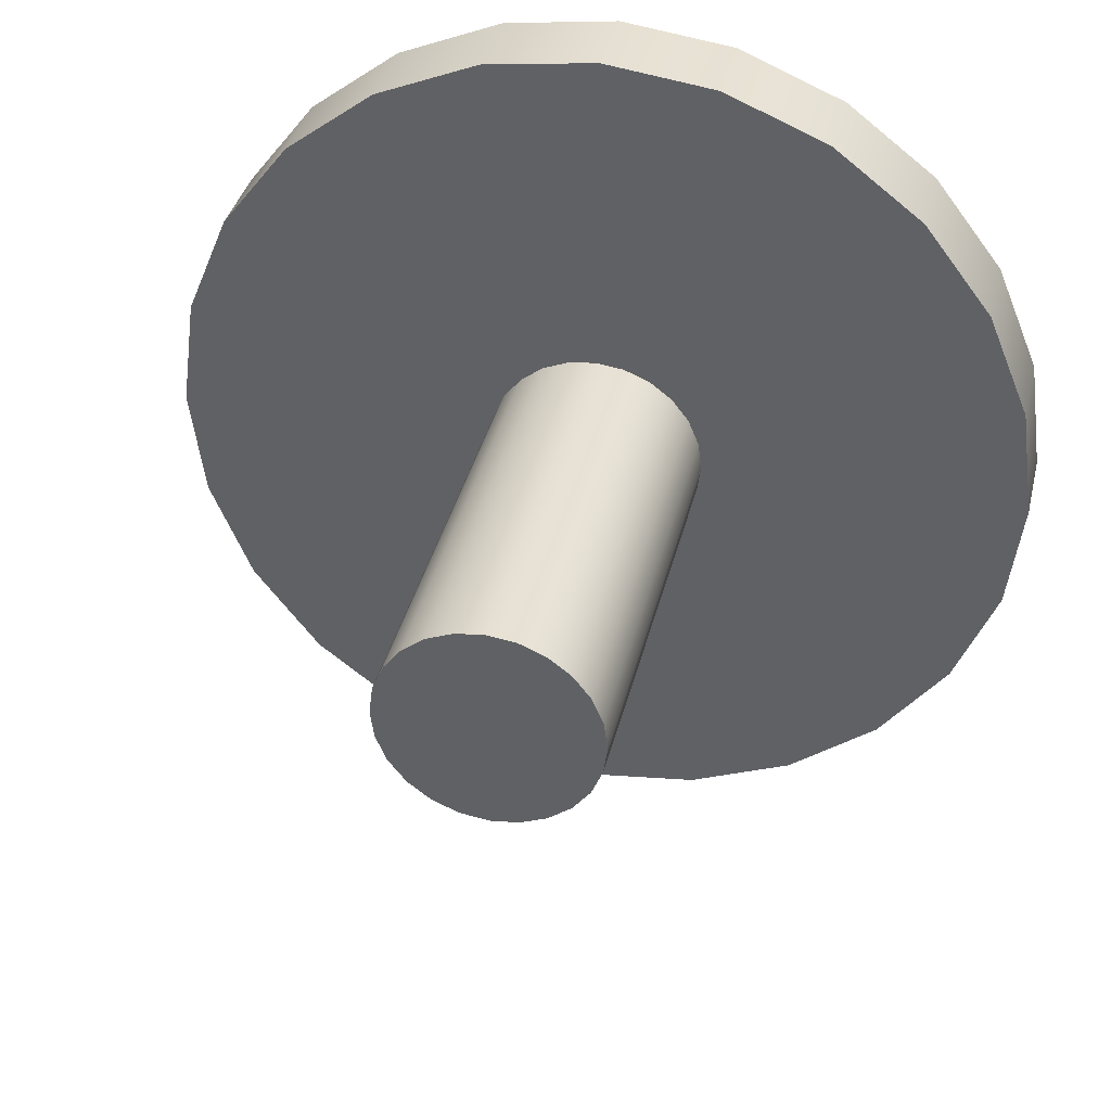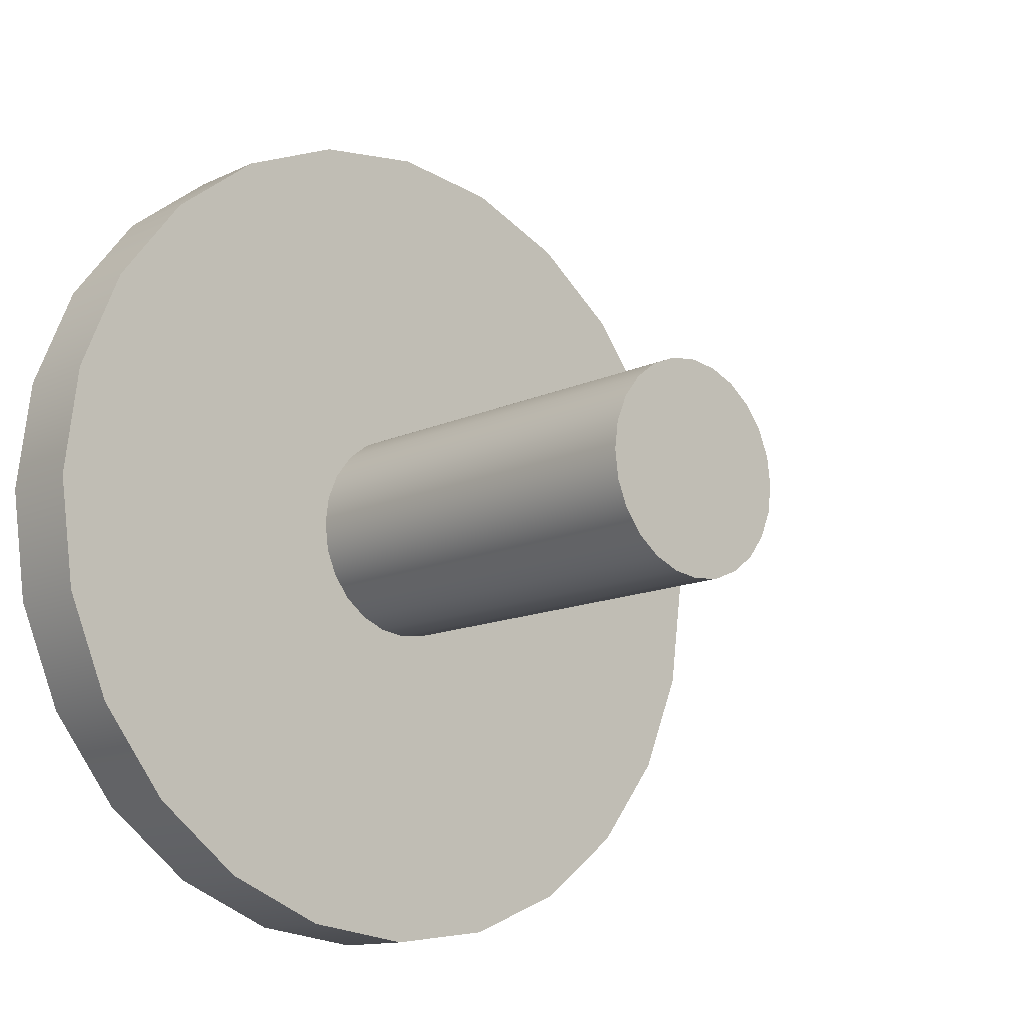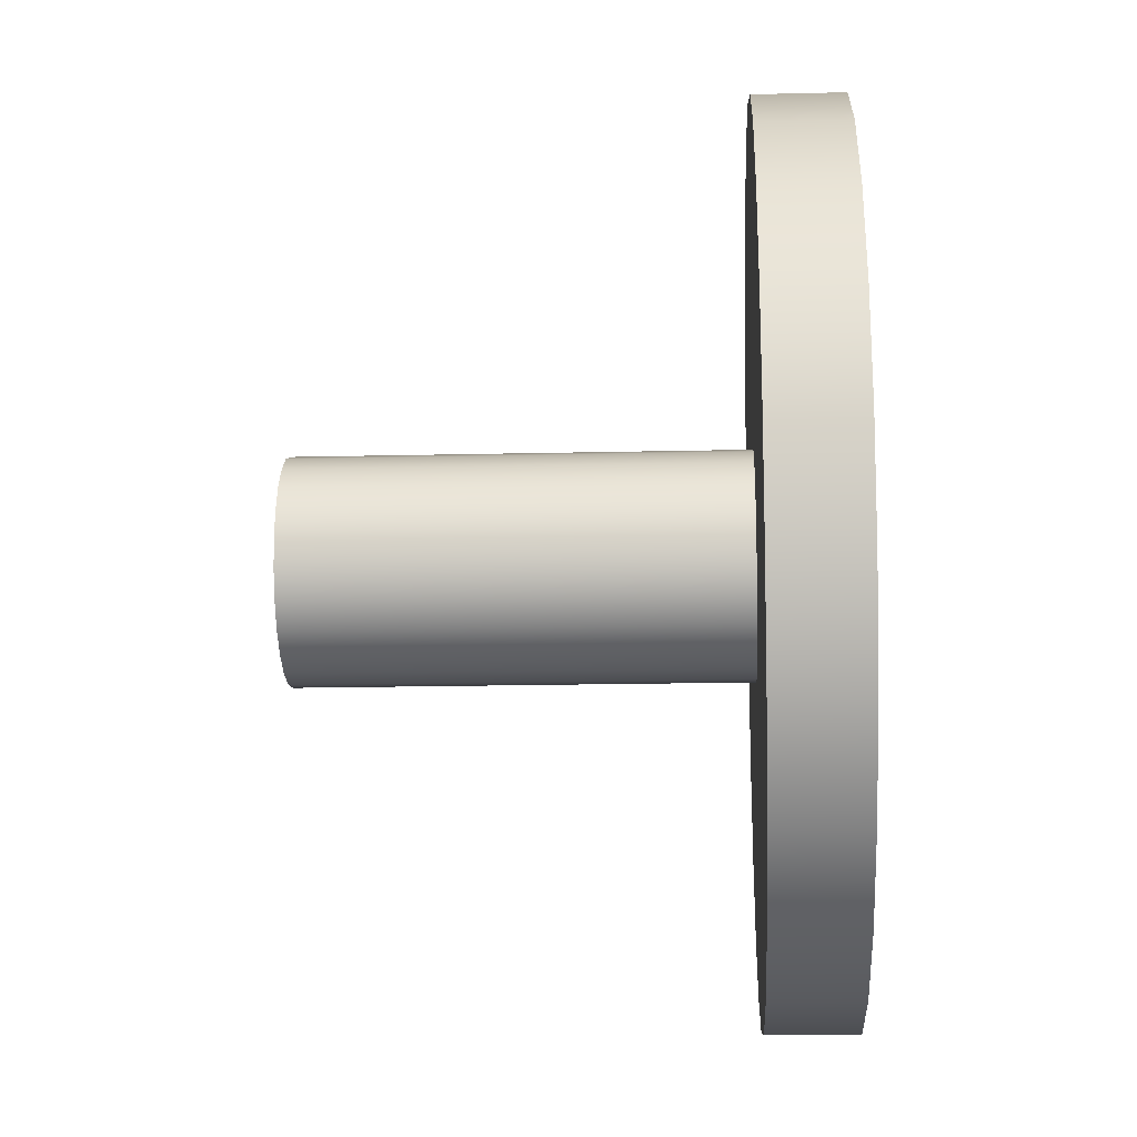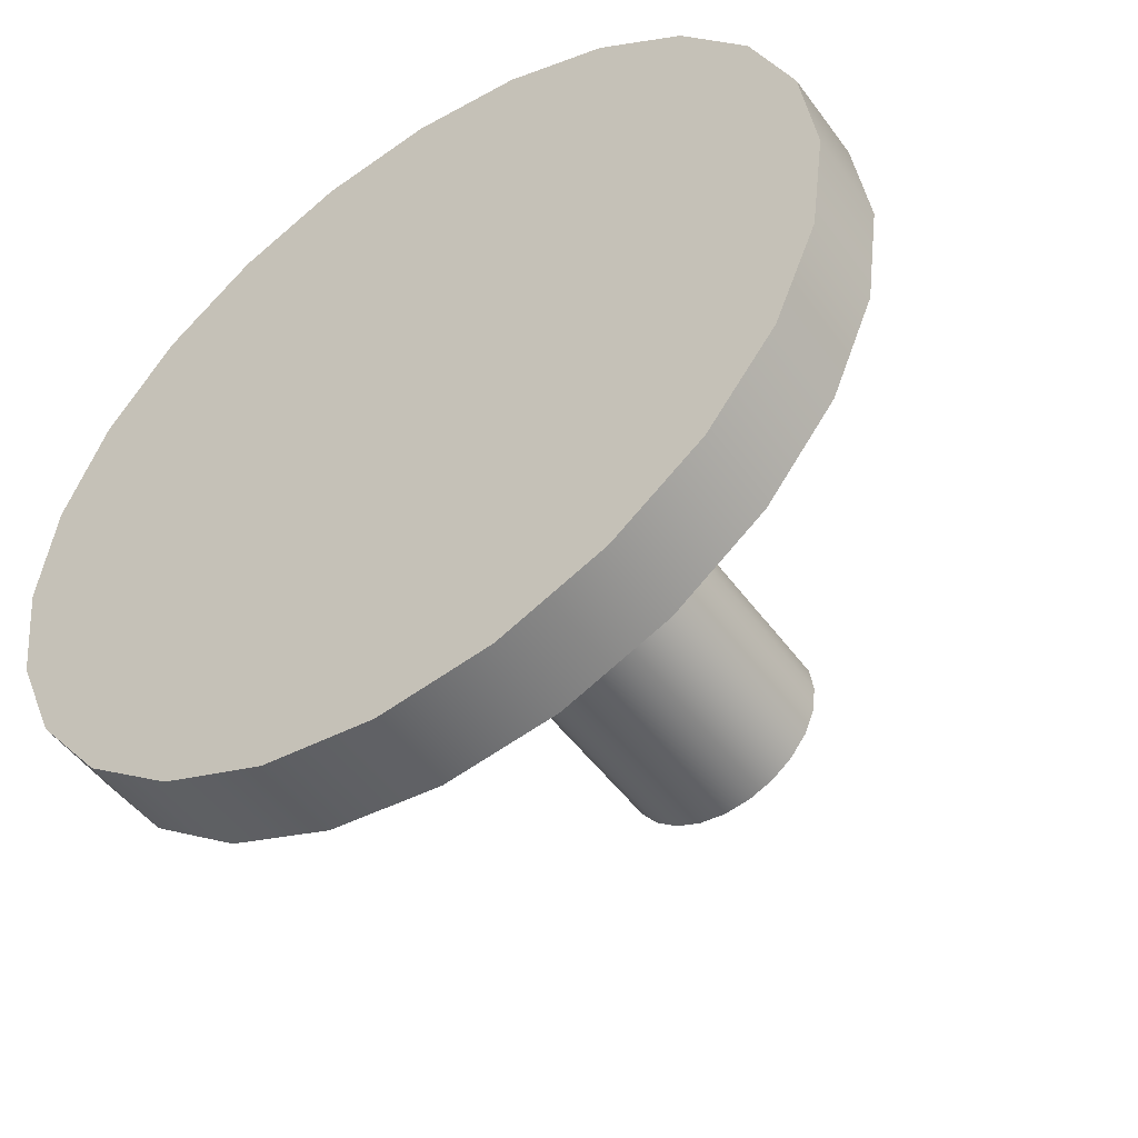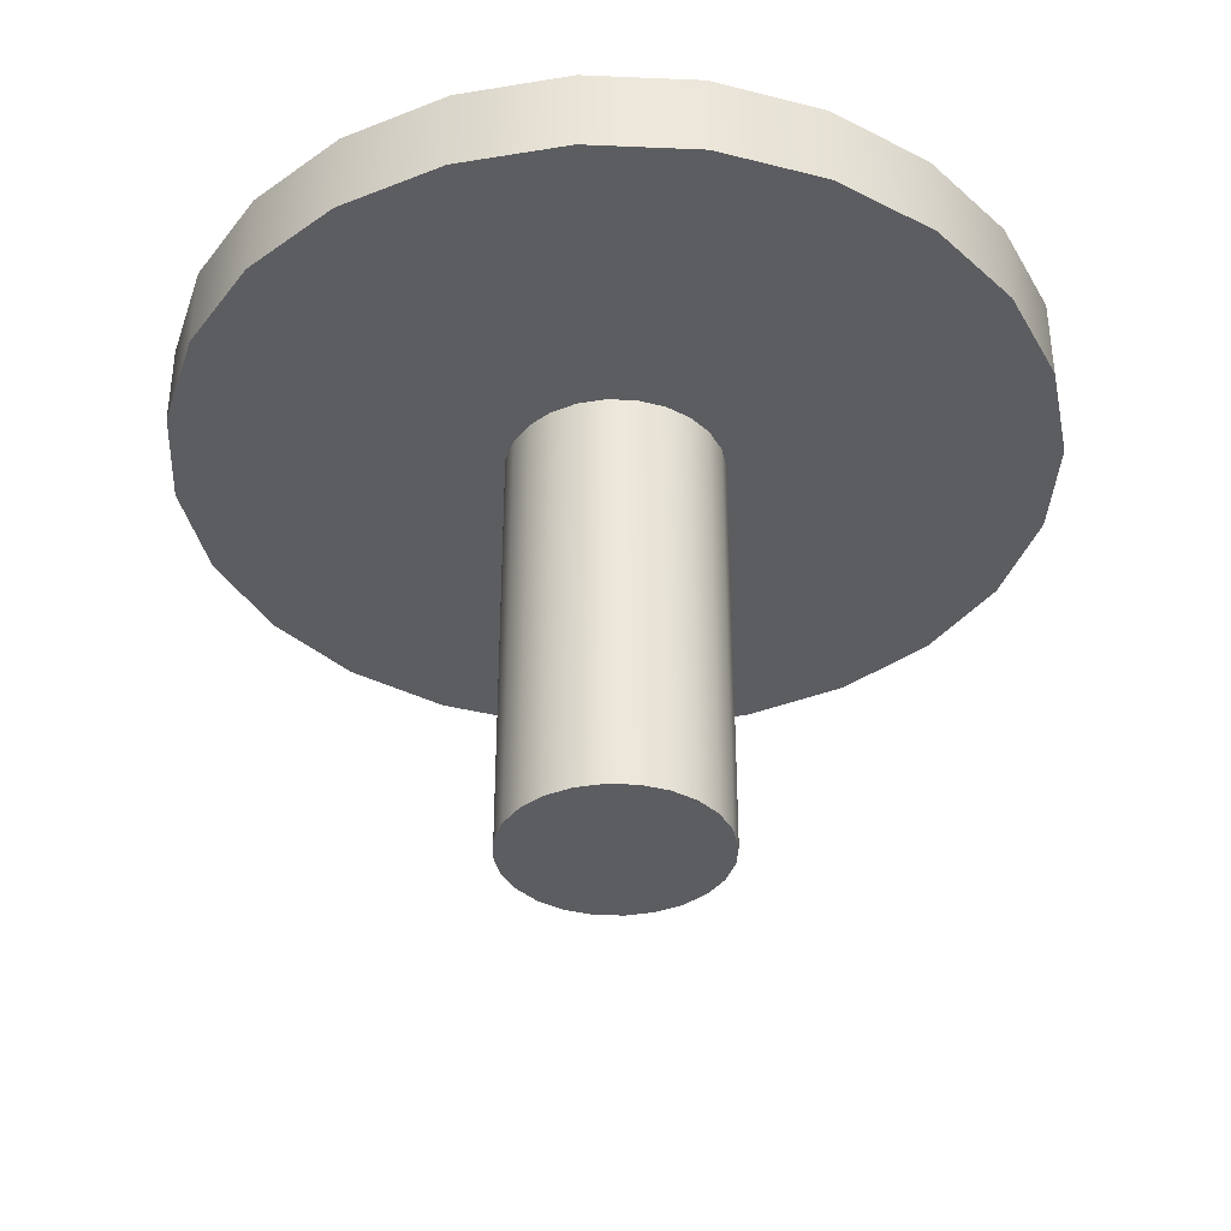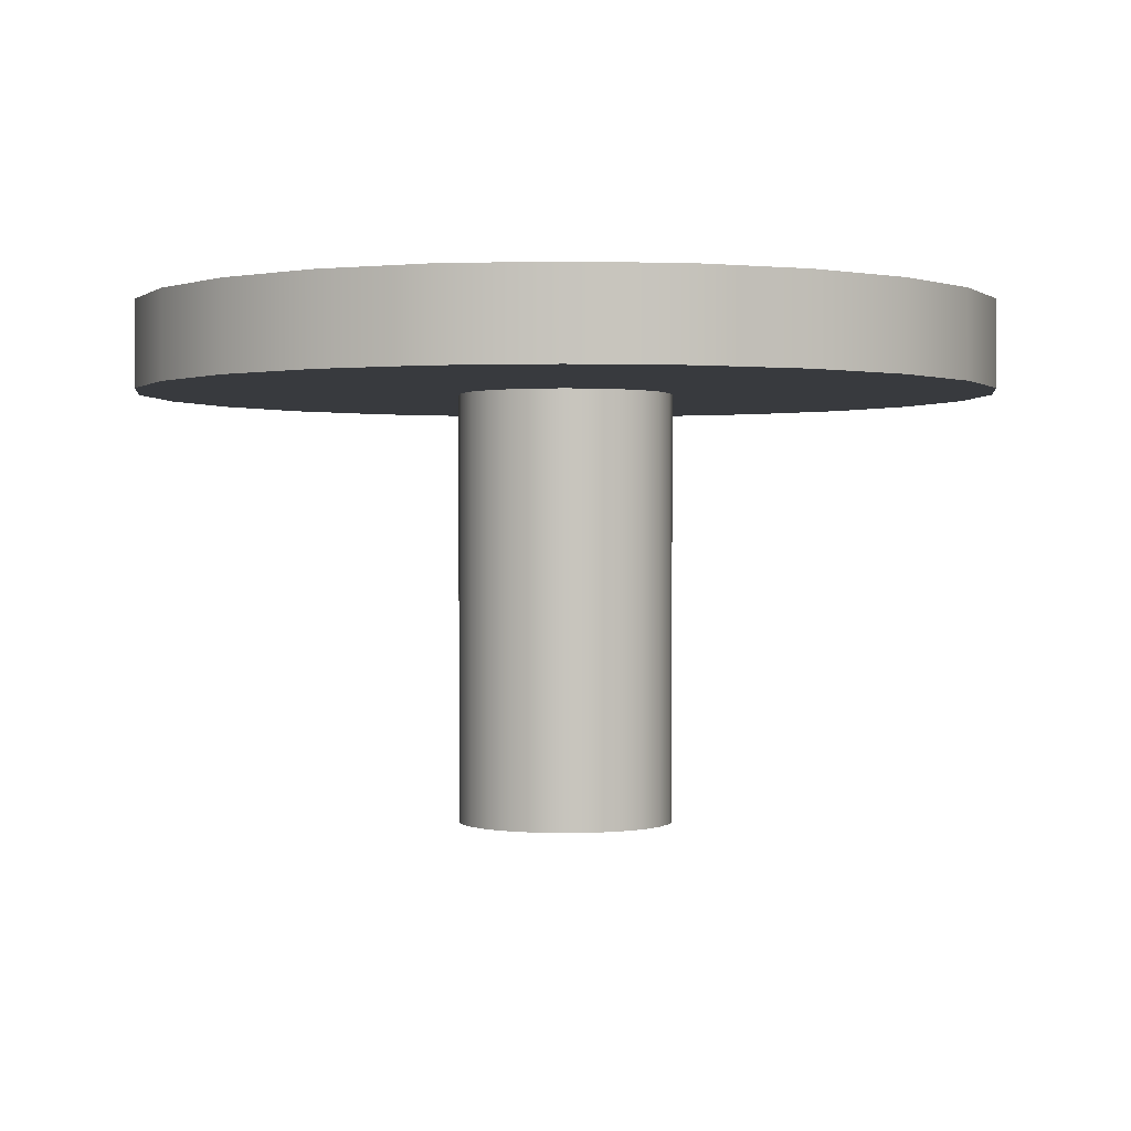
<metadata>
{"format":"obj","ext":"obj","renderer":"f3d","projection":"perspective","resolution":1024,"background":"white","views":[{"elev":37.5,"azim":13.3,"up":"+Z"},{"elev":-12.8,"azim":-42.6,"up":"+Z"},{"elev":-16.2,"azim":92.9,"up":"+Z"},{"elev":-50.1,"azim":-145.2,"up":"+Z"},{"elev":-37.1,"azim":124.4,"up":"+Y"},{"elev":0.4,"azim":-14.7,"up":"+Y"}]}
</metadata>
<code>
g Union1
v -26.64 6.161 -43.28
v -26.52 6.161 -43.23
v -26.64 6.061 -43.28
v -26.52 6.161 -43.23
v -26.64 6.161 -43.28
v -26.42 6.161 -43.15
v -26.9 6.161 -43.28
v -26.77 6.161 -43.3
v -26.77 6.061 -43.3
v -26.77 6.161 -43.3
v -26.9 6.161 -43.28
v -27.02 6.161 -43.23
v -27.13 6.161 -43.15
v -27.02 6.161 -43.23
v -27.13 6.061 -43.15
v -27.13 6.161 -43.15
v -27.2 6.161 -43.05
v -27.25 6.161 -42.67
v -27.27 6.161 -42.8
v -27.25 6.061 -42.67
v -27.27 6.161 -42.8
v -27.25 6.161 -42.67
v -26.9 6.161 -42.32
v -26.77 6.161 -42.3
v -26.9 6.161 -42.32
v -26.9 6.061 -42.32
v -26.77 6.161 -42.3
v -26.34 6.161 -42.55
v -26.29 6.161 -42.67
v -26.34 6.161 -42.55
v -26.29 6.061 -42.67
v -26.29 6.161 -42.67
v -26.27 6.161 -42.8
v -26.34 6.161 -43.05
v -26.29 6.161 -42.93
v -26.34 6.061 -43.05
v -26.29 6.161 -42.93
v -26.34 6.161 -43.05
v -26.42 6.161 -43.15
v -27.27 6.061 -42.8
v -27.25 6.061 -42.93
v -27.02 6.161 -42.37
v -27.02 6.061 -42.37
v -26.77 6.061 -42.3
v -26.64 6.161 -42.32
v -26.64 6.061 -42.32
v -26.52 6.061 -42.37
v -26.42 6.061 -42.45
v -26.42 6.161 -42.45
v -26.42 6.161 -42.45
v -26.42 6.061 -42.45
v -26.27 6.061 -42.8
v -26.27 6.161 -42.8
v -26.29 6.061 -42.93
v -26.42 6.061 -43.15
v -26.52 6.061 -43.23
v -26.42 6.161 -43.15
v -26.9 6.061 -43.28
v -27.02 6.061 -43.23
v -27.2 6.061 -43.05
v -27.2 6.161 -43.05
v -27.13 6.061 -43.15
v -27.25 6.161 -42.93
v -26.89 5.561 -42.83
v -26.9 5.561 -42.8
v -26.9 6.061 -42.8
v -26.9 5.561 -42.8
v -26.89 5.561 -42.83
v -26.89 5.561 -42.77
v -26.88 5.561 -42.86
v -26.88 6.061 -42.86
v -26.88 5.561 -42.86
v -26.86 5.561 -42.89
v -26.86 5.561 -42.89
v -26.83 5.561 -42.91
v -26.86 5.561 -42.89
v -26.83 6.061 -42.91
v -26.83 5.561 -42.91
v -26.77 5.561 -42.92
v -26.8 5.561 -42.92
v -26.8 5.561 -42.92
v -26.77 5.561 -42.92
v -26.77 6.061 -42.92
v -26.74 5.561 -42.92
v -26.74 6.061 -42.92
v -26.74 5.561 -42.92
v -26.68 5.561 -42.89
v -26.71 5.561 -42.91
v -26.71 5.561 -42.91
v -26.68 5.561 -42.89
v -26.68 6.061 -42.89
v -26.66 5.561 -42.86
v -26.68 5.561 -42.89
v -26.66 6.061 -42.86
v -26.66 5.561 -42.86
v -26.65 5.561 -42.8
v -26.65 5.561 -42.83
v -26.65 6.061 -42.83
v -26.65 5.561 -42.83
v -26.65 5.561 -42.8
v -26.65 5.561 -42.77
v -26.65 6.061 -42.8
v -26.65 5.561 -42.77
v -26.66 5.561 -42.74
v -26.65 6.061 -42.77
v -26.66 5.561 -42.74
v -26.68 5.561 -42.71
v -26.68 5.561 -42.71
v -26.68 6.061 -42.71
v -26.71 5.561 -42.69
v -26.68 5.561 -42.71
v -26.68 6.061 -42.71
v -26.71 5.561 -42.69
v -26.74 5.561 -42.68
v -26.74 5.561 -42.68
v -26.74 6.061 -42.68
v -26.77 5.561 -42.67
v -26.77 6.061 -42.67
v -26.77 5.561 -42.67
v -26.83 5.561 -42.69
v -26.8 5.561 -42.68
v -26.8 6.061 -42.68
v -26.8 5.561 -42.68
v -26.83 5.561 -42.69
v -26.86 5.561 -42.71
v -26.83 6.061 -42.69
v -26.86 5.561 -42.71
v -26.88 5.561 -42.74
v -26.88 5.561 -42.74
v -26.86 5.561 -42.71
v -26.88 6.061 -42.74
v -26.89 5.561 -42.77
v -26.89 6.061 -42.77
v -27.2 6.061 -43.05
v -27.13 6.061 -43.15
v -26.86 6.061 -42.89
v -27.02 6.061 -43.23
v -26.9 6.061 -43.28
v -26.77 6.061 -43.3
v -26.64 6.061 -43.28
v -26.52 6.061 -43.23
v -26.71 6.061 -42.91
v -26.42 6.061 -43.15
v -26.42 6.061 -43.15
v -26.34 6.061 -43.05
v -26.66 6.061 -42.86
v -27.13 6.161 -43.15
v -27.13 6.061 -42.45
v -27.02 6.061 -42.37
v -27.13 6.061 -42.45
v -26.83 6.061 -42.69
v -27.2 6.061 -42.55
v -27.13 6.061 -42.45
v -27.13 6.161 -42.45
v -27.2 6.061 -42.55
v -26.88 6.061 -42.74
v -27.2 6.161 -42.55
v -27.25 6.061 -42.67
v -27.27 6.061 -42.8
v -26.89 6.061 -42.77
v -27.25 6.061 -42.93
v -26.88 6.061 -42.86
v -27.13 6.161 -42.45
v -26.9 6.061 -42.8
v -26.89 6.061 -42.83
v -26.9 6.061 -42.32
v -26.8 6.061 -42.68
v -26.77 6.061 -42.3
v -26.86 6.061 -42.71
v -26.86 6.061 -42.71
v -26.86 6.061 -42.71
v -26.64 6.061 -42.32
v -26.77 6.061 -42.67
v -26.42 6.061 -42.45
v -26.52 6.061 -42.37
v -26.71 6.061 -42.69
v -26.52 6.161 -42.37
v -26.34 6.061 -42.55
v -26.34 6.061 -42.55
v -26.66 6.061 -42.74
v -26.74 6.061 -42.68
v -26.27 6.061 -42.8
v -26.29 6.061 -42.67
v -26.65 6.061 -42.8
v -26.65 6.061 -42.77
v -26.71 6.061 -42.69
v -26.68 6.061 -42.71
v -26.29 6.061 -42.93
v -26.66 6.061 -42.74
v -26.65 6.061 -42.83
v -26.68 6.061 -42.89
v -26.68 6.061 -42.89
v -26.71 6.061 -42.91
v -26.74 6.061 -42.92
v -26.77 6.061 -42.92
v -26.8 6.061 -42.92
v -26.8 6.061 -42.92
v -26.83 6.061 -42.91
v -26.86 6.061 -42.89
v -26.86 6.061 -42.89
v -26.89 6.061 -42.83
v -27.25 6.161 -42.93
v -27.13 6.161 -42.45
v -27.2 6.161 -42.55
v -27.02 6.161 -42.37
v -26.52 6.161 -42.37
v -26.64 6.161 -42.32
v -26.42 6.161 -42.45
f 1 2 3
f 4 5 6
f 7 8 9
f 10 11 12
f 13 14 15
f 12 16 17
f 18 19 20
f 21 22 23
f 24 25 26
f 23 27 28
f 29 30 31
f 28 32 33
f 34 35 36
f 37 38 6
f 39 34 36
f 40 19 41
f 19 40 20
f 42 26 25
f 26 42 43
f 44 24 26
f 24 44 45
f 46 45 44
f 45 46 47
f 48 49 47
f 50 51 30
f 52 53 29
f 53 52 35
f 36 35 54
f 2 55 56
f 55 2 57
f 2 56 3
f 9 1 3
f 1 9 8
f 14 58 59
f 58 14 7
f 14 59 15
f 60 61 62
f 61 60 41
f 41 19 63
f 64 65 66
f 67 68 69
f 70 64 71
f 68 72 73
f 74 70 71
f 75 76 77
f 73 78 79
f 80 75 77
f 78 81 79
f 82 80 83
f 84 82 85
f 79 86 87
f 88 84 85
f 86 89 87
f 90 88 91
f 92 93 94
f 87 95 96
f 97 92 98
f 95 99 96
f 100 97 98
f 101 100 102
f 96 103 79
f 104 101 105
f 103 106 107
f 108 104 109
f 110 111 112
f 107 113 114
f 115 110 116
f 117 115 118
f 114 119 120
f 121 117 122
f 119 123 120
f 124 121 122
f 125 124 126
f 120 127 128
f 129 130 131
f 132 129 133
f 128 69 68
f 65 132 133
f 134 135 136
f 135 137 136
f 9 58 7
f 138 139 137
f 140 141 142
f 36 143 39
f 144 145 146
f 147 62 61
f 148 43 42
f 149 150 151
f 152 153 154
f 150 155 156
f 20 152 157
f 155 158 156
f 158 159 160
f 161 134 162
f 18 20 157
f 157 152 154
f 163 148 42
f 41 63 61
f 164 160 159
f 133 66 65
f 161 165 159
f 165 161 162
f 164 159 165
f 166 149 167
f 129 131 133
f 160 156 158
f 149 151 167
f 168 166 167
f 169 125 126
f 130 170 131
f 156 171 150
f 172 168 173
f 126 124 122
f 171 151 150
f 173 168 167
f 174 175 176
f 175 172 176
f 177 47 49
f 47 177 45
f 117 118 122
f 51 178 30
f 179 174 180
f 30 178 31
f 115 116 118
f 173 181 172
f 31 52 29
f 182 183 184
f 183 179 185
f 186 110 112
f 110 186 116
f 181 176 172
f 176 187 174
f 145 188 146
f 52 54 35
f 188 182 184
f 183 185 184
f 189 104 105
f 104 189 109
f 187 180 174
f 105 101 102
f 180 185 179
f 102 100 98
f 188 184 190
f 146 188 190
f 92 94 98
f 93 191 94
f 146 192 144
f 192 142 144
f 193 91 88
f 193 88 85
f 142 194 140
f 194 195 139
f 83 85 82
f 142 141 144
f 195 196 139
f 197 83 80
f 197 80 77
f 137 198 136
f 198 137 196
f 199 77 76
f 200 74 71
f 134 136 162
f 201 64 66
f 64 201 71
f 6 5 37
f 10 12 5
f 5 12 17
f 5 17 21
f 21 17 202
f 5 21 23
f 203 22 204
f 22 203 23
f 23 203 205
f 5 23 28
f 5 28 37
f 206 27 207
f 27 206 208
f 27 208 28
f 28 33 37
f 139 140 194
f 68 73 79
f 68 79 114
f 79 103 114
f 79 87 96
f 114 103 107
f 68 114 128
f 114 120 128
f 137 139 196

</code>
